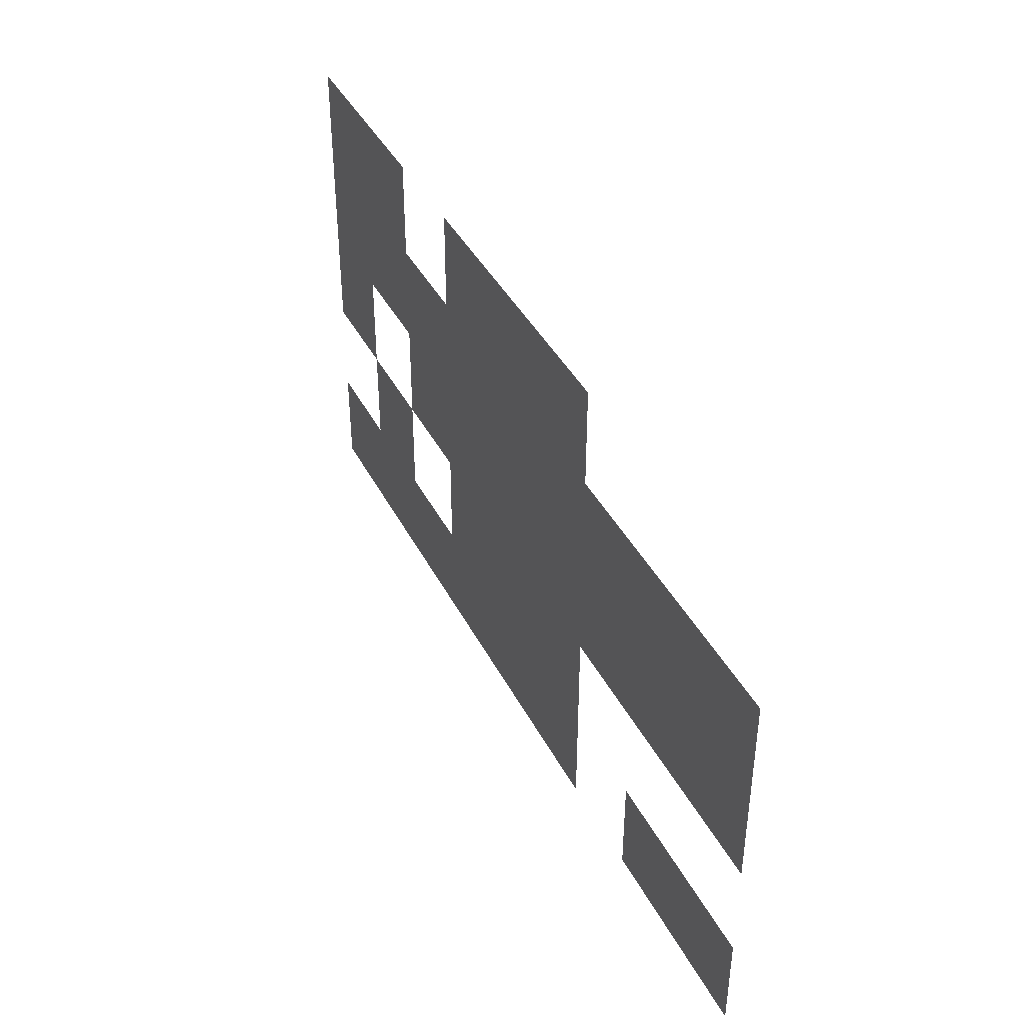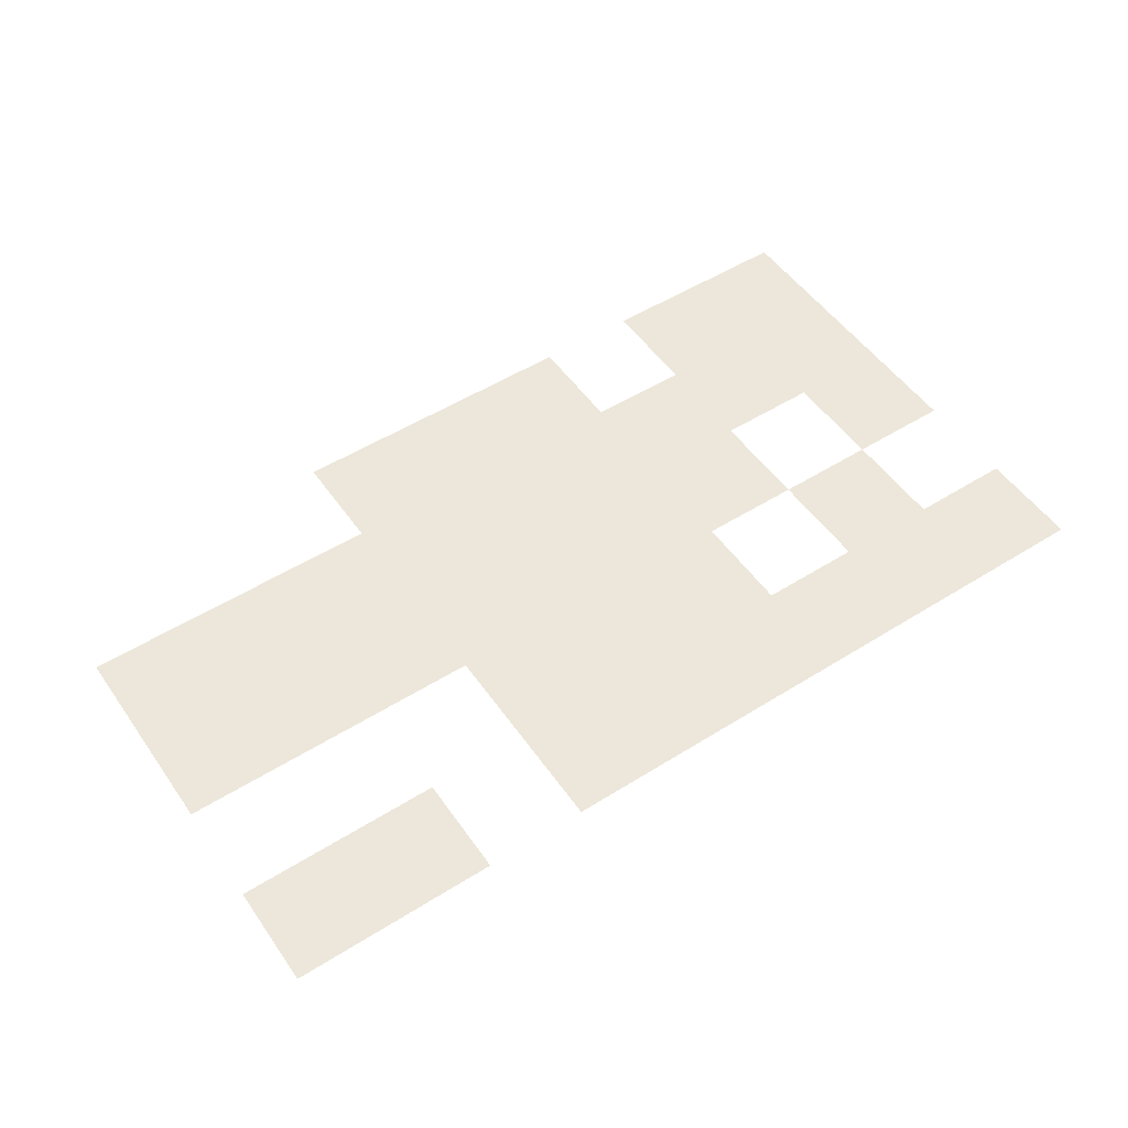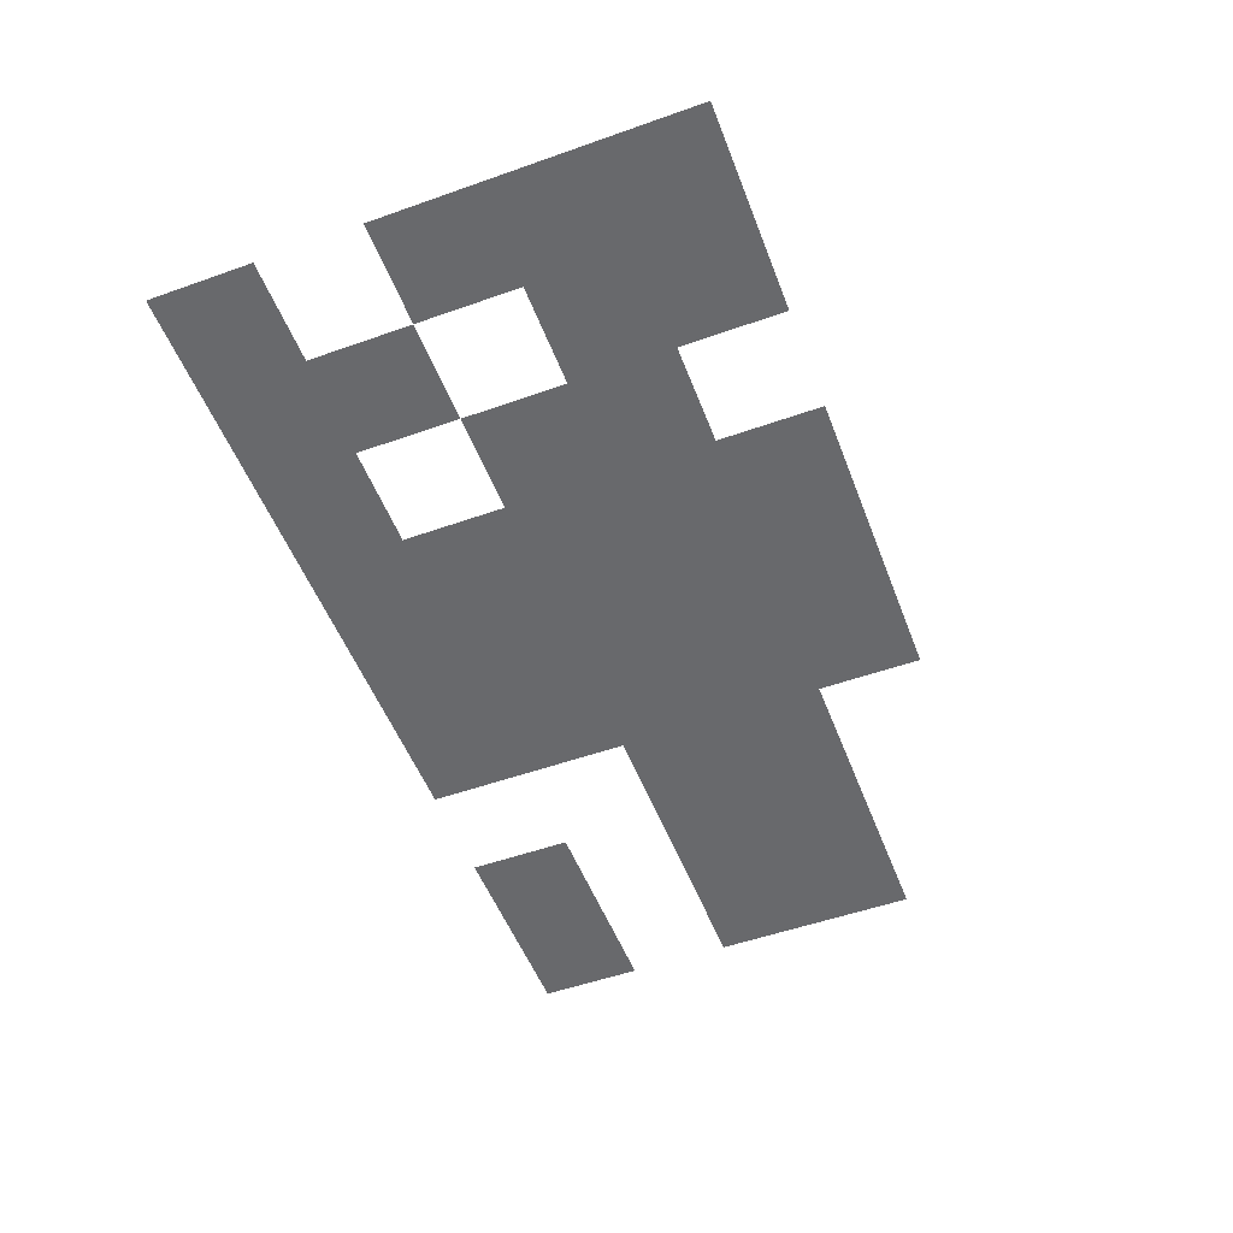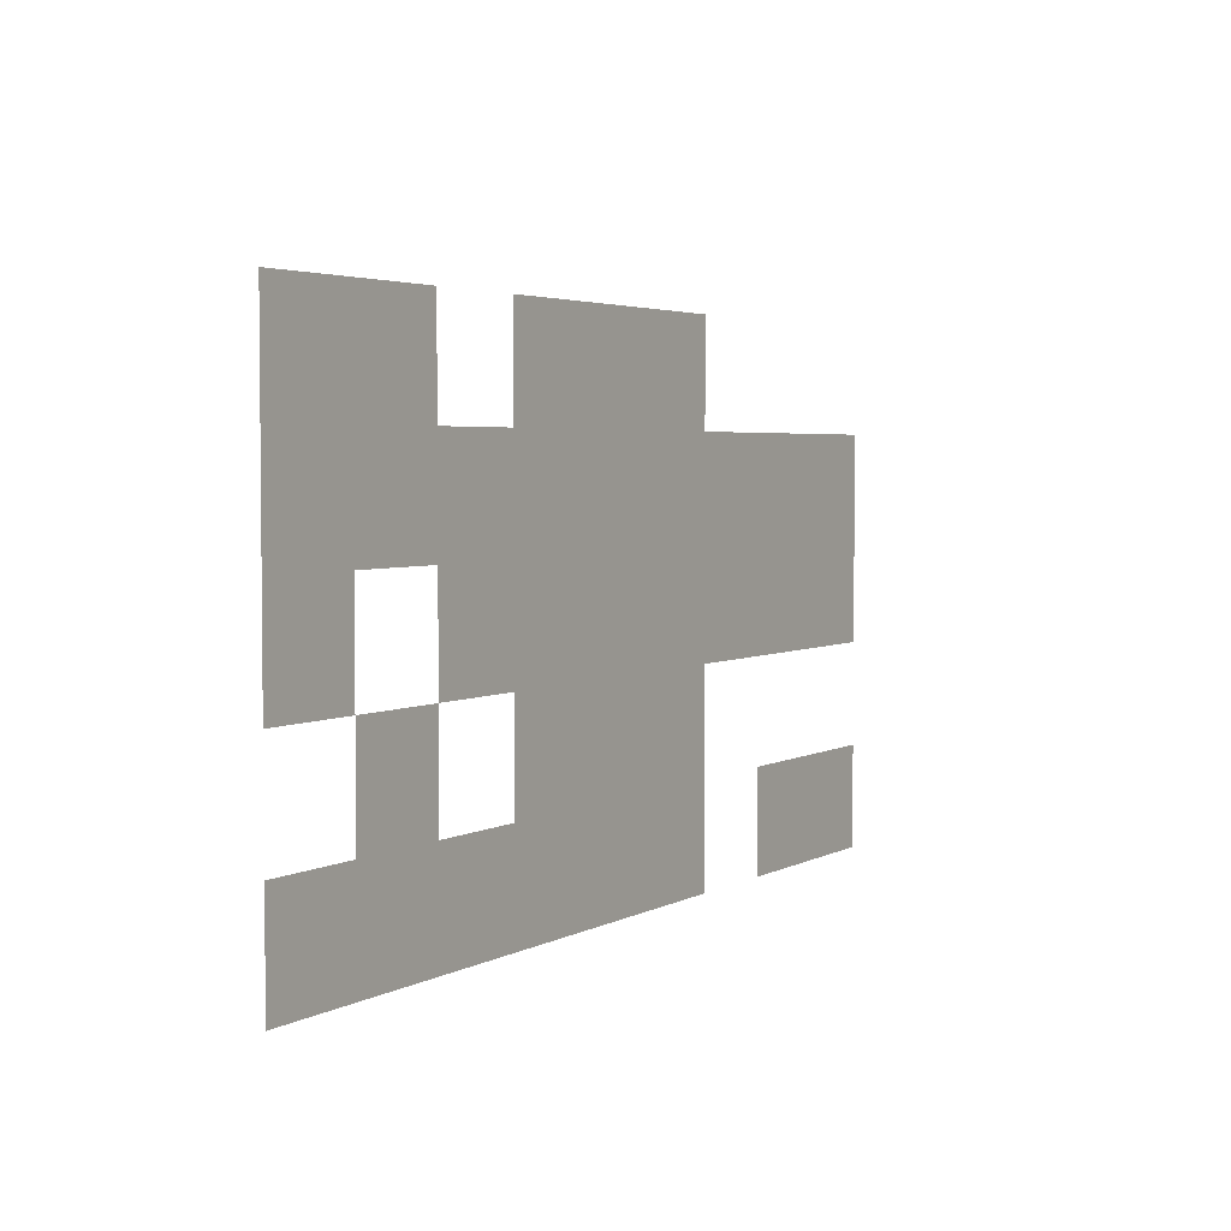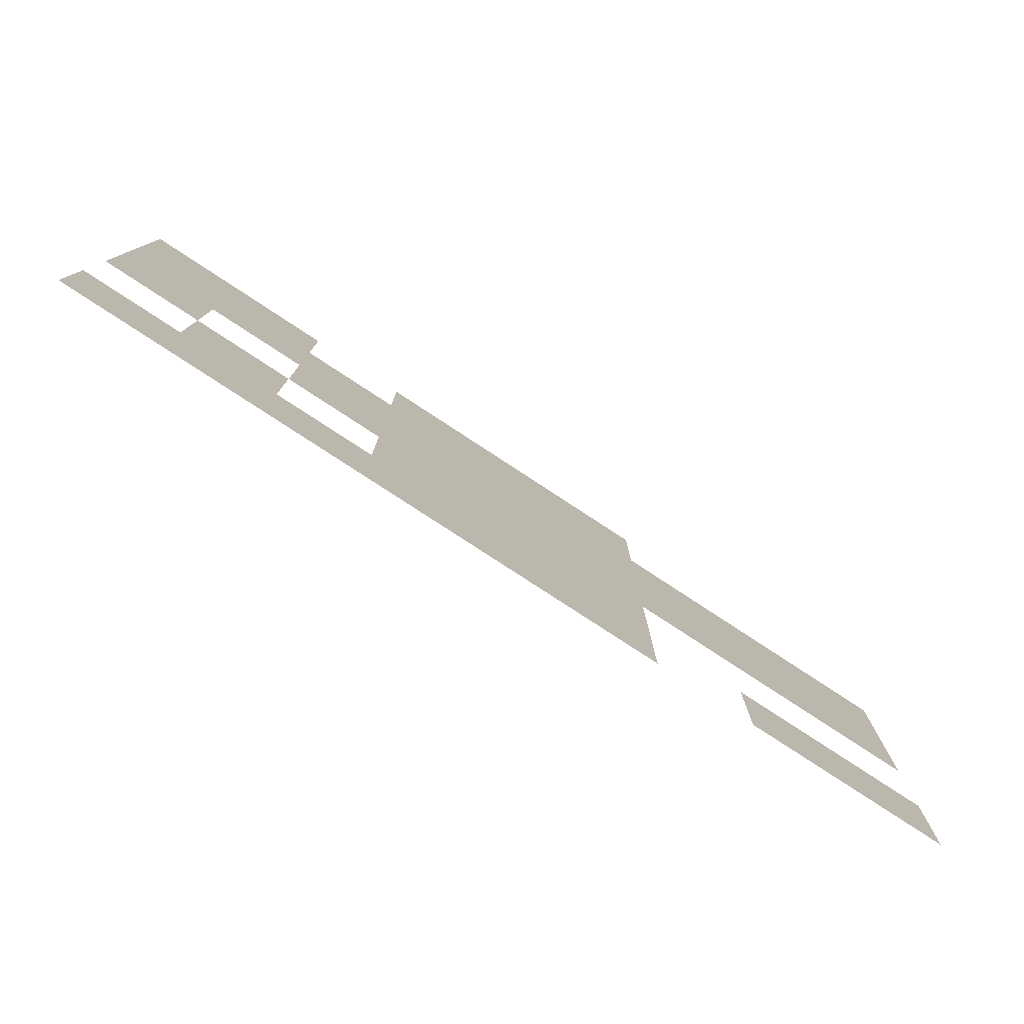
<metadata>
{"format":"obj","ext":"obj","renderer":"f3d","projection":"perspective","resolution":1024,"background":"white","views":[{"elev":40.8,"azim":-115.3,"up":"+Y"},{"elev":52.0,"azim":-34.1,"up":"+Z"},{"elev":-52.7,"azim":110.8,"up":"+Z"},{"elev":3.6,"azim":120.8,"up":"+Y"},{"elev":-78.5,"azim":146.7,"up":"+Y"}]}
</metadata>
<code>
v -1152 -32 0
v -1184 -32 0
v -1184 0 0
v -1152 0 0
v -1120 -32 0
v -1152 -32 0
v -1152 0 0
v -1120 0 0
v -1088 -32 0
v -1120 -32 0
v -1120 0 0
v -1088 0 0
v -1024 -32 0
v -1056 -32 0
v -1056 0 0
v -1024 0 0
v -992 -32 0
v -1024 -32 0
v -1024 0 0
v -992 0 0
v -1248 -64 0
v -1280 -64 0
v -1280 -32 0
v -1248 -32 0
v -1216 -64 0
v -1248 -64 0
v -1248 -32 0
v -1216 -32 0
v -1184 -64 0
v -1216 -64 0
v -1216 -32 0
v -1184 -32 0
v -1152 -64 0
v -1184 -64 0
v -1184 -32 0
v -1152 -32 0
v -1120 -64 0
v -1152 -64 0
v -1152 -32 0
v -1120 -32 0
v -1088 -64 0
v -1120 -64 0
v -1120 -32 0
v -1088 -32 0
v -1056 -64 0
v -1088 -64 0
v -1088 -32 0
v -1056 -32 0
v -1024 -64 0
v -1056 -64 0
v -1056 -32 0
v -1024 -32 0
v -992 -64 0
v -1024 -64 0
v -1024 -32 0
v -992 -32 0
v -1248 -96 0
v -1280 -96 0
v -1280 -64 0
v -1248 -64 0
v -1216 -96 0
v -1248 -96 0
v -1248 -64 0
v -1216 -64 0
v -1184 -96 0
v -1216 -96 0
v -1216 -64 0
v -1184 -64 0
v -1152 -96 0
v -1184 -96 0
v -1184 -64 0
v -1152 -64 0
v -1120 -96 0
v -1152 -96 0
v -1152 -64 0
v -1120 -64 0
v -1088 -96 0
v -1120 -96 0
v -1120 -64 0
v -1088 -64 0
v -1056 -96 0
v -1088 -96 0
v -1088 -64 0
v -1056 -64 0
v -992 -96 0
v -1024 -96 0
v -1024 -64 0
v -992 -64 0
v -1152 -128 0
v -1184 -128 0
v -1184 -96 0
v -1152 -96 0
v -1120 -128 0
v -1152 -128 0
v -1152 -96 0
v -1120 -96 0
v -1088 -128 0
v -1120 -128 0
v -1120 -96 0
v -1088 -96 0
v -1024 -128 0
v -1056 -128 0
v -1056 -96 0
v -1024 -96 0
v -1248 -160 0
v -1280 -160 0
v -1280 -128 0
v -1248 -128 0
v -1216 -160 0
v -1248 -160 0
v -1248 -128 0
v -1216 -128 0
v -1152 -160 0
v -1184 -160 0
v -1184 -128 0
v -1152 -128 0
v -1120 -160 0
v -1152 -160 0
v -1152 -128 0
v -1120 -128 0
v -1088 -160 0
v -1120 -160 0
v -1120 -128 0
v -1088 -128 0
v -1056 -160 0
v -1088 -160 0
v -1088 -128 0
v -1056 -128 0
v -1024 -160 0
v -1056 -160 0
v -1056 -128 0
v -1024 -128 0
v -992 -160 0
v -1024 -160 0
v -1024 -128 0
v -992 -128 0
g map1_mesh_0006
f 1 2 3 4
f 5 6 7 8
f 9 10 11 12
f 13 14 15 16
f 17 18 19 20
f 21 22 23 24
f 25 26 27 28
f 29 30 31 32
f 33 34 35 36
f 37 38 39 40
f 41 42 43 44
f 45 46 47 48
f 49 50 51 52
f 53 54 55 56
f 57 58 59 60
f 61 62 63 64
f 65 66 67 68
f 69 70 71 72
f 73 74 75 76
f 77 78 79 80
f 81 82 83 84
f 85 86 87 88
f 89 90 91 92
f 93 94 95 96
f 97 98 99 100
f 101 102 103 104
f 105 106 107 108
f 109 110 111 112
f 113 114 115 116
f 117 118 119 120
f 121 122 123 124
f 125 126 127 128
f 129 130 131 132
f 133 134 135 136

</code>
